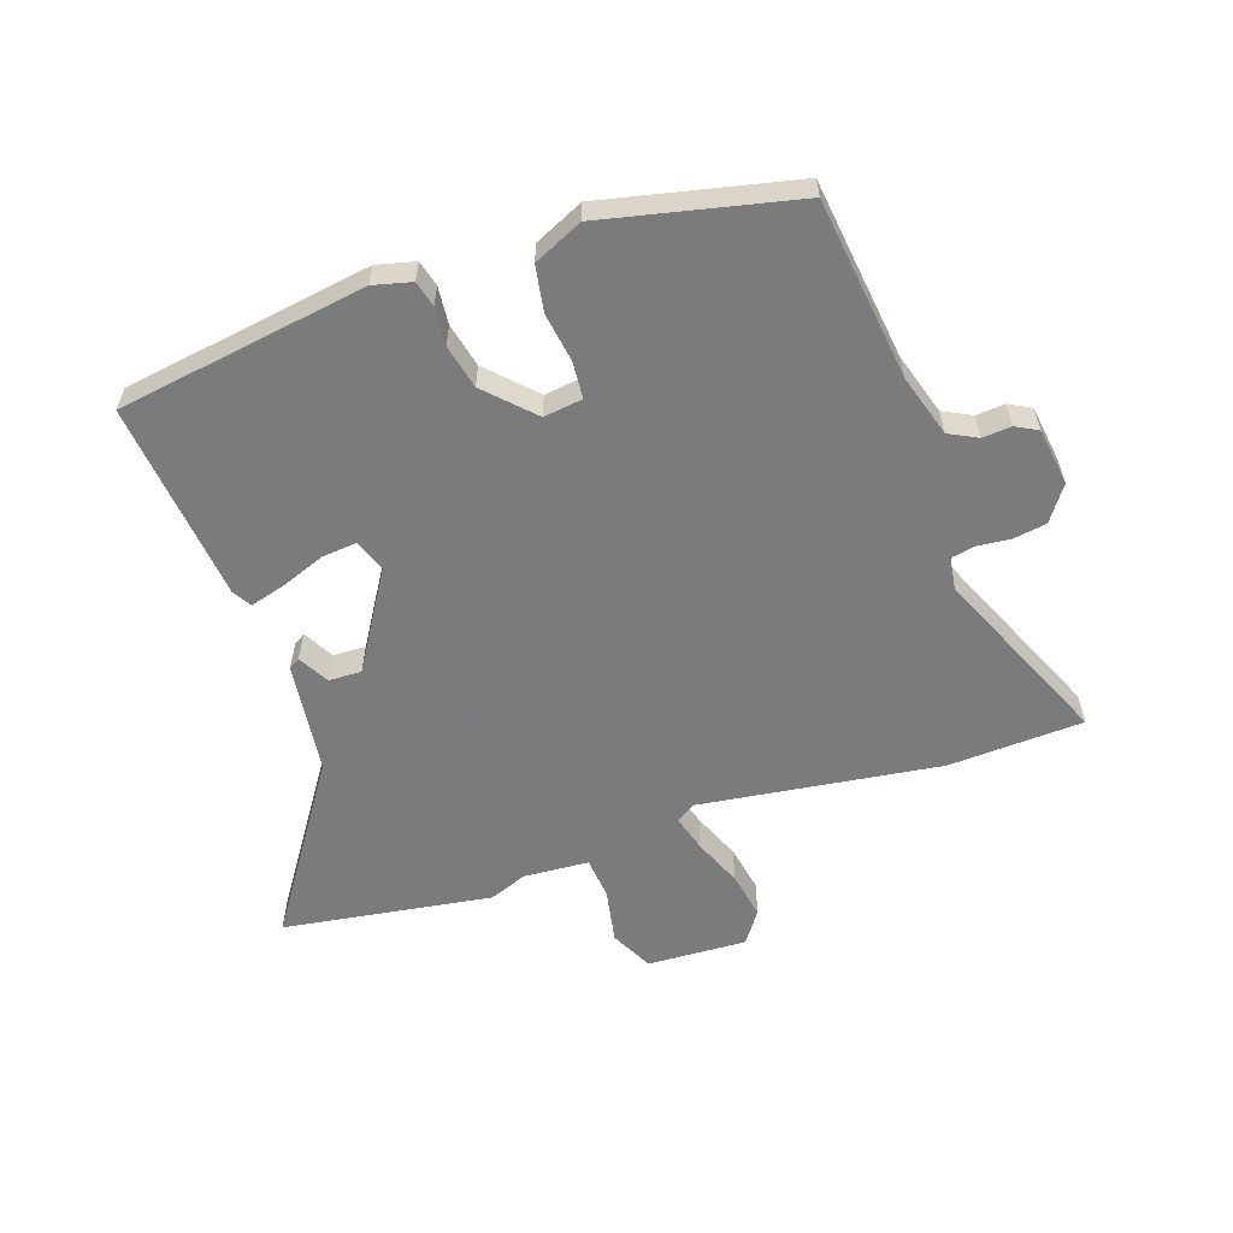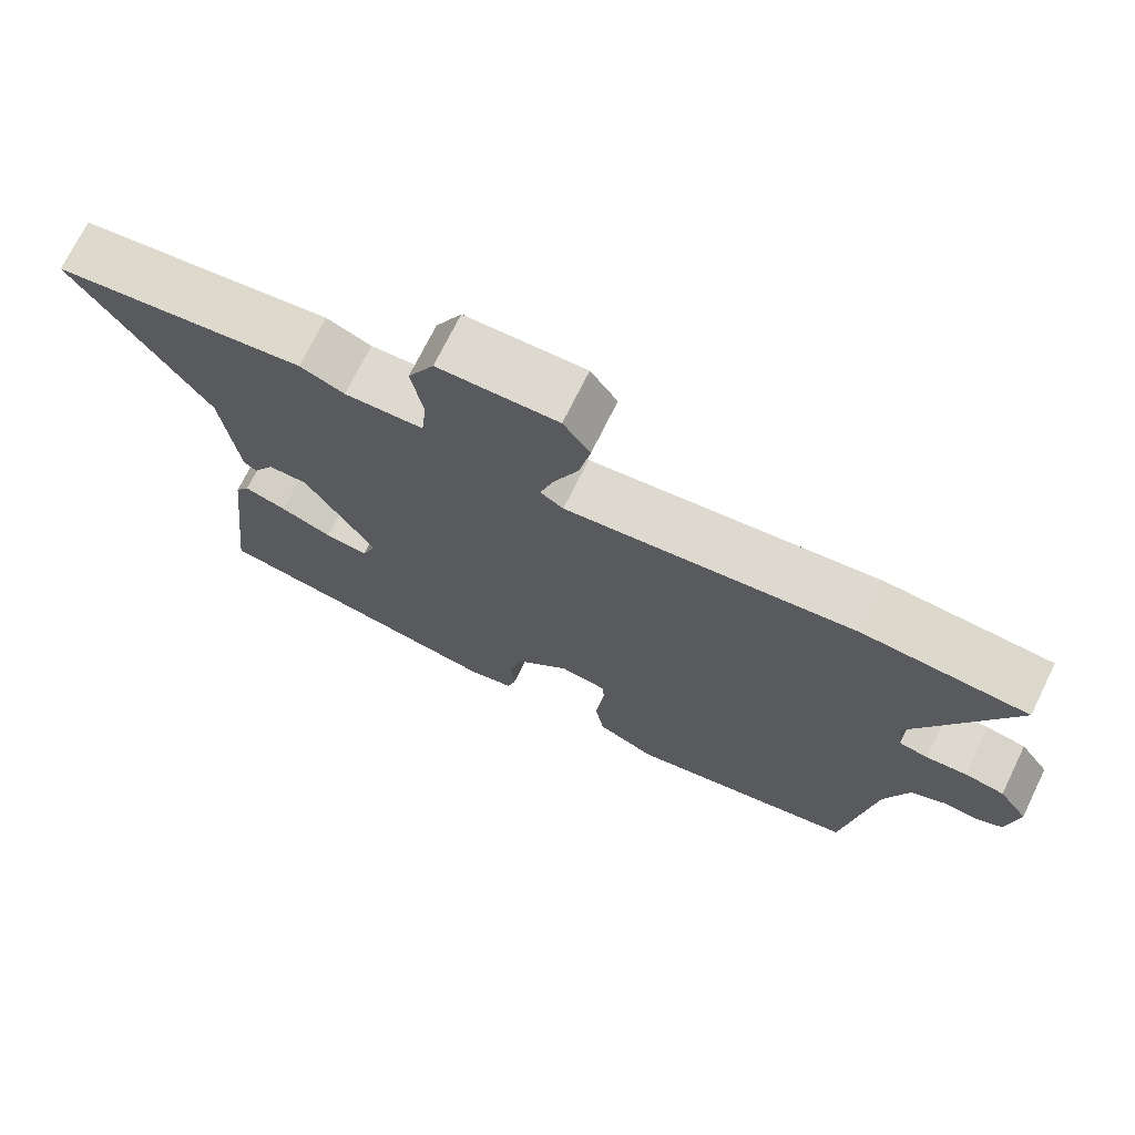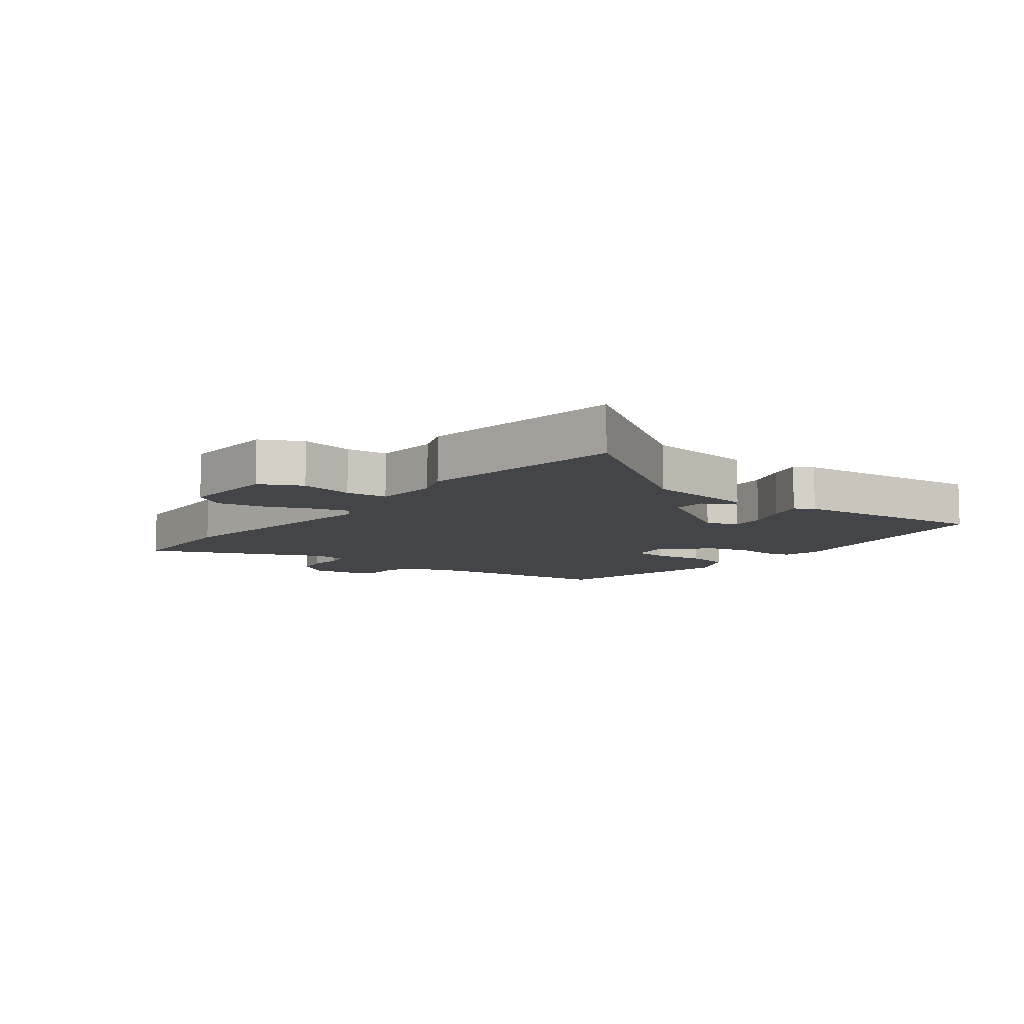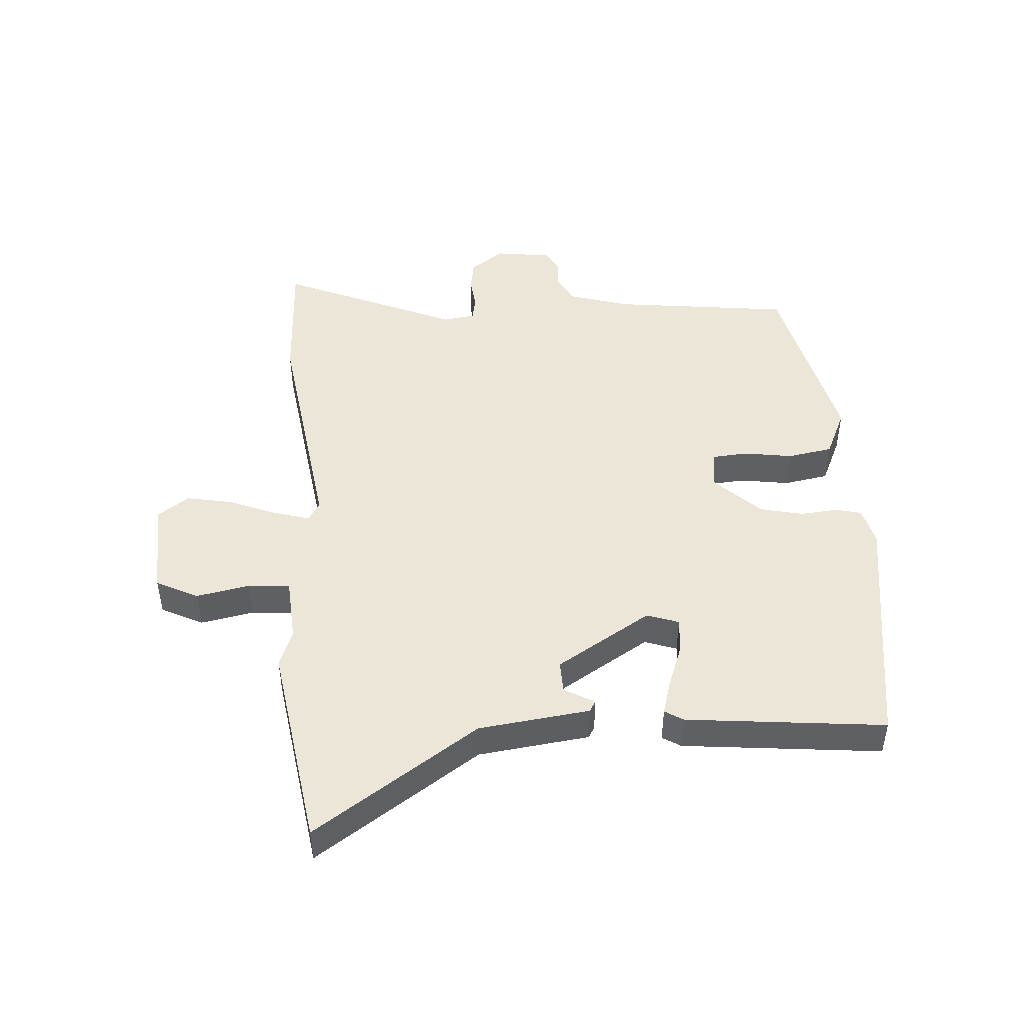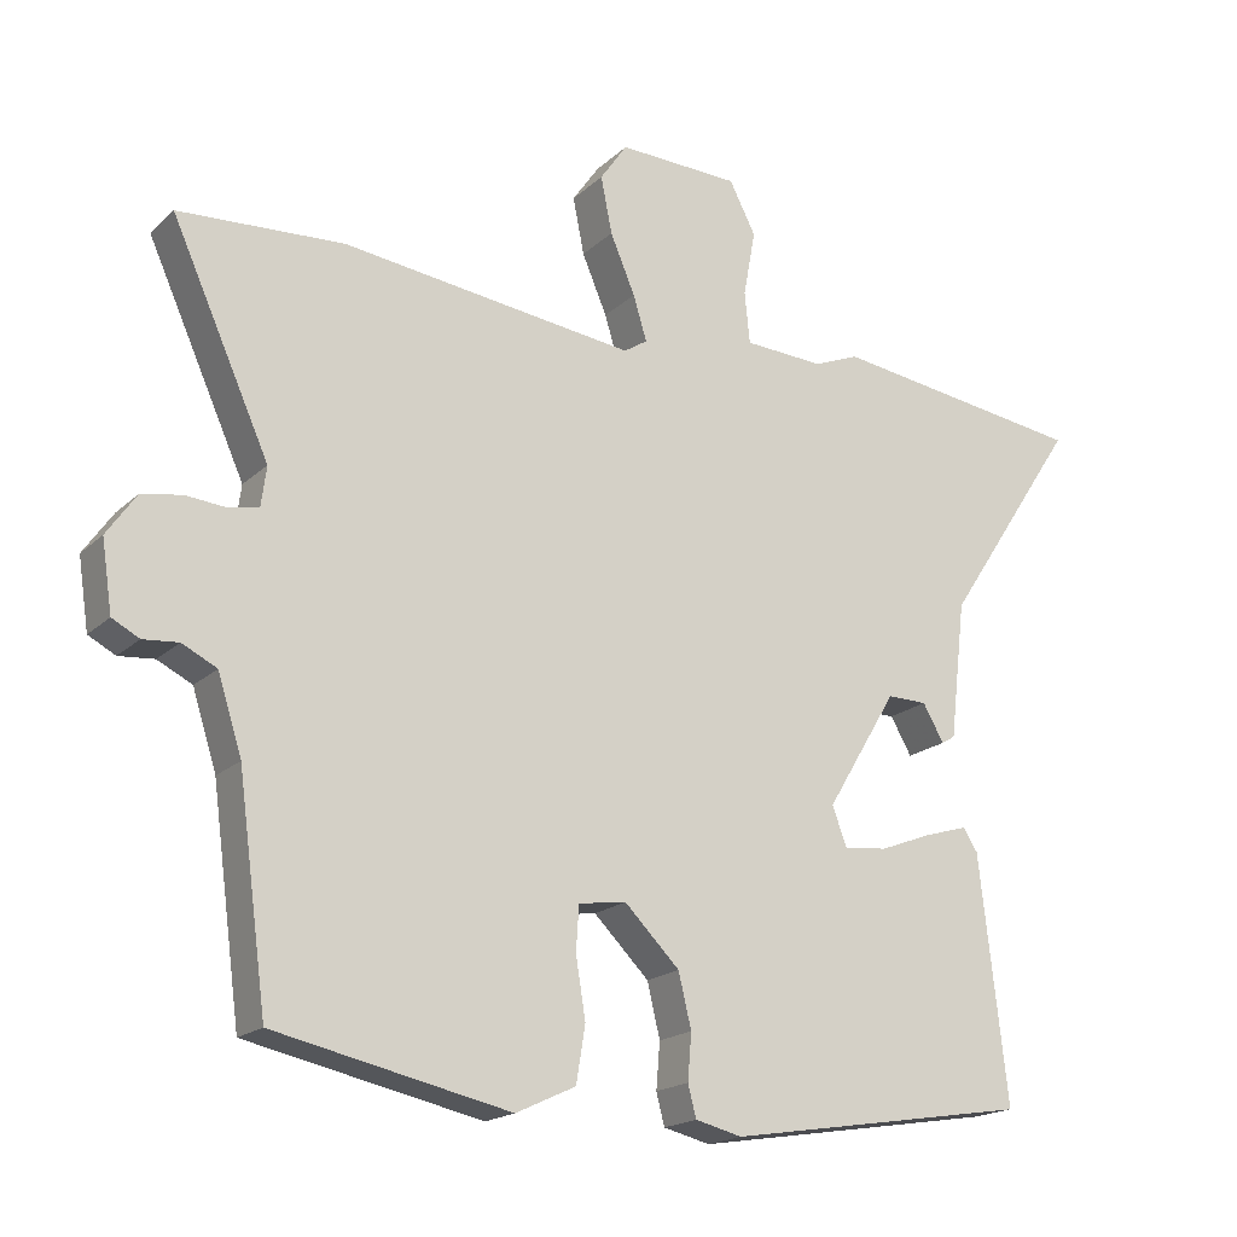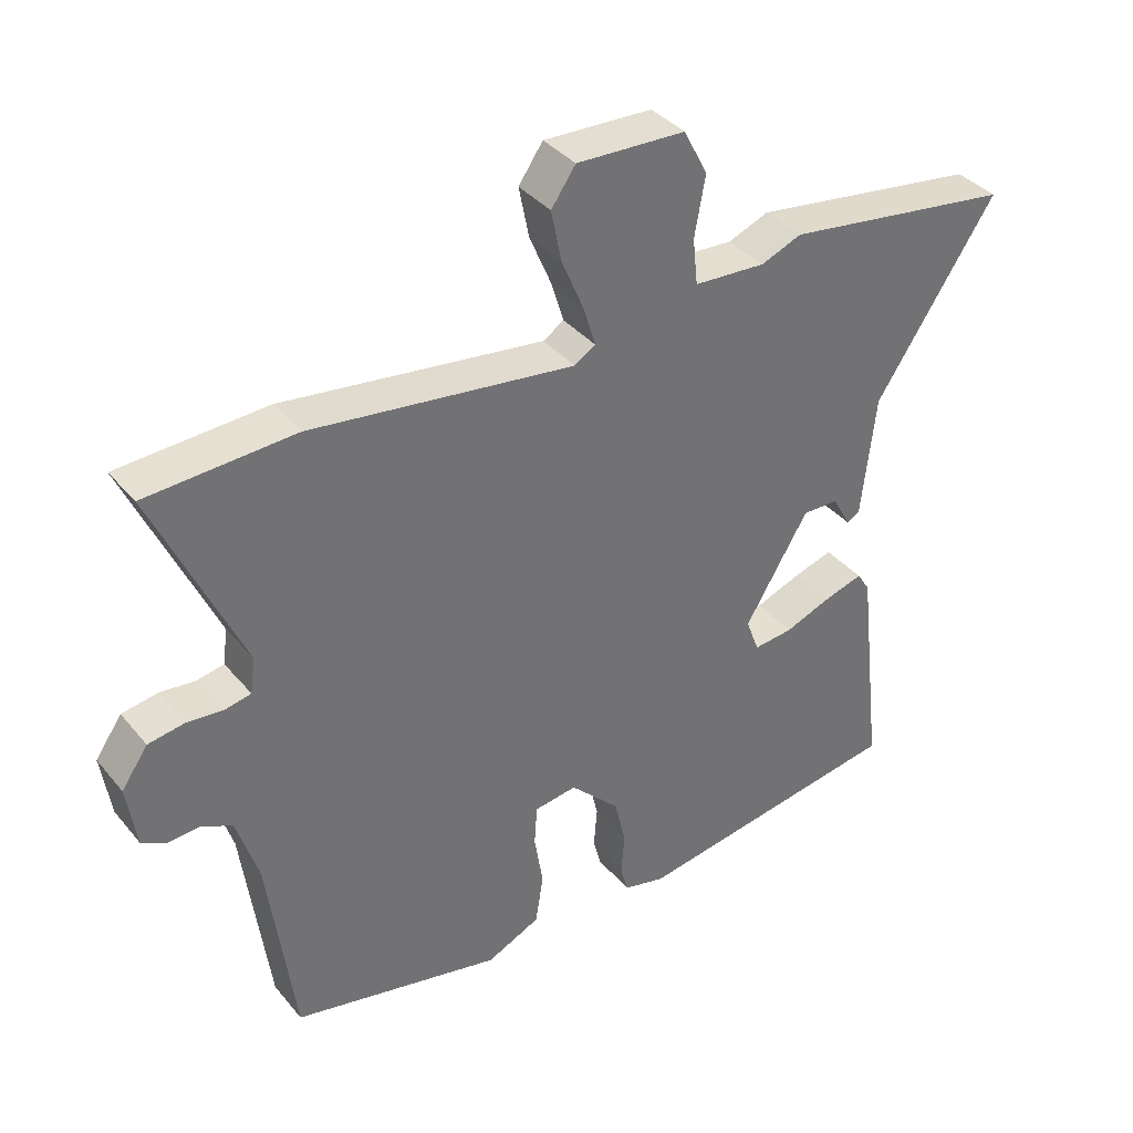
<metadata>
{"format":"obj","ext":"obj","renderer":"f3d","projection":"perspective","resolution":1024,"background":"white","views":[{"elev":-58.4,"azim":-161.7,"up":"+Y"},{"elev":71.9,"azim":-153.8,"up":"+Z"},{"elev":-8.9,"azim":51.9,"up":"+Y"},{"elev":46.6,"azim":85.4,"up":"+Y"},{"elev":-18.5,"azim":-31.1,"up":"+Z"},{"elev":37.0,"azim":-34.5,"up":"+Z"}]}
</metadata>
<code>
v -0.644 0.07 0.492
v -0.425 0.07 0.504
v -0.036 0.07 0.454
v -0.005 0.07 0.474
v -0.023 0.07 0.533
v -0.056 0.07 0.611
v -0.071 0.07 0.686
v -0.035 0.07 0.738
v 0.126 0.07 0.732
v 0.161 0.07 0.664
v 0.145 0.07 0.576
v 0.152 0.07 0.508
v 0.258 0.07 0.502
v 0.318 0.07 0.526
v 0.657 0.07 0.478
v 0.479 0.07 0.208
v 0.458 0.07 0.026
v 0.44 0.07 0.015
v 0.412 0.07 0.064
v 0.359 0.07 0.065
v 0.265 0.07 -0.091
v 0.284 0.07 -0.143
v 0.342 0.07 -0.137
v 0.412 0.07 -0.11
v 0.469 0.07 -0.093
v 0.488 0.07 -0.123
v 0.525 0.07 -0.447
v 0.122 0.07 -0.512
v 0.06 0.07 -0.497
v 0.049 0.07 -0.455
v 0.054 0.07 -0.394
v 0.037 0.07 -0.323
v -0.036 0.07 -0.25
v -0.099 0.07 -0.259
v -0.103 0.07 -0.318
v -0.09 0.07 -0.398
v -0.102 0.07 -0.472
v -0.181 0.07 -0.509
v -0.492 0.07 -0.442
v -0.531 0.07 -0.15
v -0.563 0.07 -0.049
v -0.609 0.07 -0.026
v -0.656 0.07 -0.03
v -0.692 0.07 -0.011
v -0.706 0.07 0.082
v -0.667 0.07 0.138
v -0.614 0.07 0.147
v -0.56 0.07 0.142
v -0.521 0.07 0.15
v -0.514 0.07 0.203
v -0.644 0 0.492
v -0.425 0 0.504
v -0.036 0 0.454
v -0.005 0 0.474
v -0.023 0 0.533
v -0.056 0 0.611
v -0.071 0 0.686
v -0.035 0 0.738
v 0.126 0 0.732
v 0.161 0 0.664
v 0.145 0 0.576
v 0.152 0 0.508
v 0.258 0 0.502
v 0.318 0 0.526
v 0.657 0 0.478
v 0.479 0 0.208
v 0.458 0 0.026
v 0.44 0 0.015
v 0.412 0 0.064
v 0.359 0 0.065
v 0.265 0 -0.091
v 0.284 0 -0.143
v 0.342 0 -0.137
v 0.412 0 -0.11
v 0.469 0 -0.093
v 0.488 0 -0.123
v 0.525 0 -0.447
v 0.122 0 -0.512
v 0.06 0 -0.497
v 0.049 0 -0.455
v 0.054 0 -0.394
v 0.037 0 -0.323
v -0.036 0 -0.25
v -0.099 0 -0.259
v -0.103 0 -0.318
v -0.09 0 -0.398
v -0.102 0 -0.472
v -0.181 0 -0.509
v -0.492 0 -0.442
v -0.531 0 -0.15
v -0.563 0 -0.049
v -0.609 0 -0.026
v -0.656 0 -0.03
v -0.692 0 -0.011
v -0.706 0 0.082
v -0.667 0 0.138
v -0.614 0 0.147
v -0.56 0 0.142
v -0.521 0 0.15
v -0.514 0 0.203
f 45 46 47 48
f 45 48 49
f 42 43 44 45
f 41 42 45 49
f 40 41 49
f 39 40 49 50
f 35 36 37 38
f 34 35 38 39
f 28 29 30 31
f 28 31 32
f 27 28 32
f 26 27 32 33
f 23 24 25 26
f 22 23 26 33
f 16 17 18 19
f 16 19 20
f 13 14 15 16
f 12 13 16 20
f 8 9 10 11
f 8 11 12
f 5 6 7 8
f 4 5 8 12
f 3 4 12 20
f 50 1 2 3
f 34 39 50 3
f 21 22 33 34
f 3 20 21 34
f 98 97 96 95
f 99 98 95
f 95 94 93 92
f 99 95 92 91
f 99 91 90
f 100 99 90 89
f 88 87 86 85
f 89 88 85 84
f 81 80 79 78
f 82 81 78
f 82 78 77
f 83 82 77 76
f 76 75 74 73
f 83 76 73 72
f 69 68 67 66
f 70 69 66
f 66 65 64 63
f 70 66 63 62
f 61 60 59 58
f 62 61 58
f 58 57 56 55
f 62 58 55 54
f 70 62 54 53
f 53 52 51 100
f 53 100 89 84
f 84 83 72 71
f 84 71 70 53
f 1 51 52 2
f 2 52 53 3
f 3 53 54 4
f 4 54 55 5
f 5 55 56 6
f 6 56 57 7
f 7 57 58 8
f 8 58 59 9
f 9 59 60 10
f 10 60 61 11
f 11 61 62 12
f 12 62 63 13
f 13 63 64 14
f 14 64 65 15
f 15 65 66 16
f 16 66 67 17
f 17 67 68 18
f 18 68 69 19
f 19 69 70 20
f 20 70 71 21
f 21 71 72 22
f 22 72 73 23
f 23 73 74 24
f 24 74 75 25
f 25 75 76 26
f 26 76 77 27
f 27 77 78 28
f 28 78 79 29
f 29 79 80 30
f 30 80 81 31
f 31 81 82 32
f 32 82 83 33
f 33 83 84 34
f 34 84 85 35
f 35 85 86 36
f 36 86 87 37
f 37 87 88 38
f 38 88 89 39
f 39 89 90 40
f 40 90 91 41
f 41 91 92 42
f 42 92 93 43
f 43 93 94 44
f 44 94 95 45
f 45 95 96 46
f 46 96 97 47
f 47 97 98 48
f 48 98 99 49
f 49 99 100 50
f 50 100 51 1

</code>
